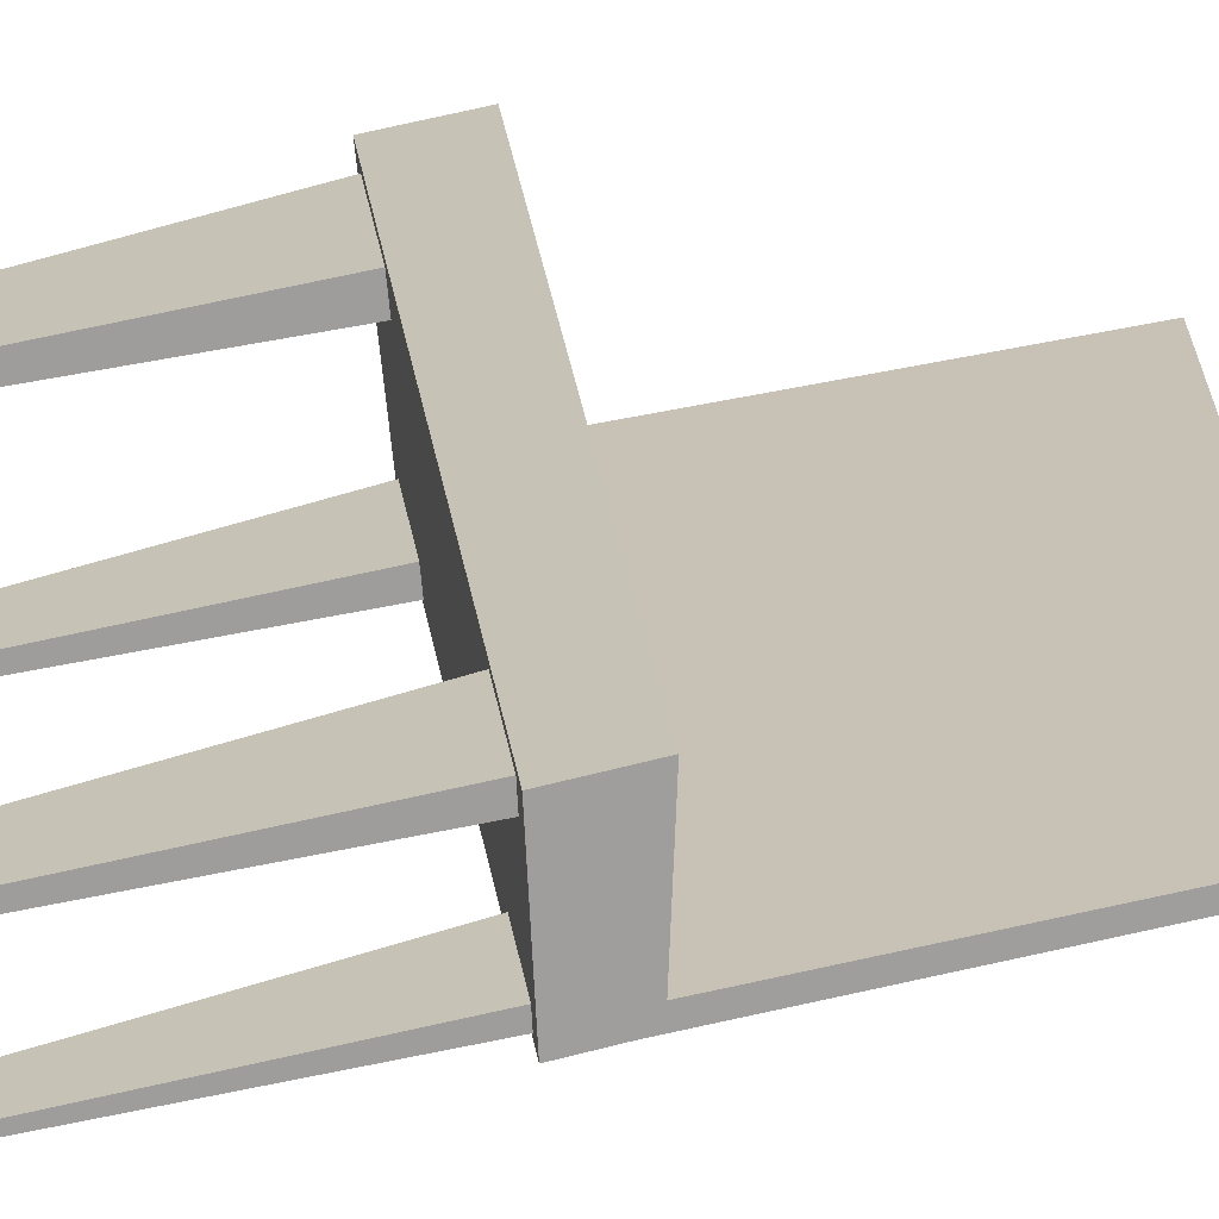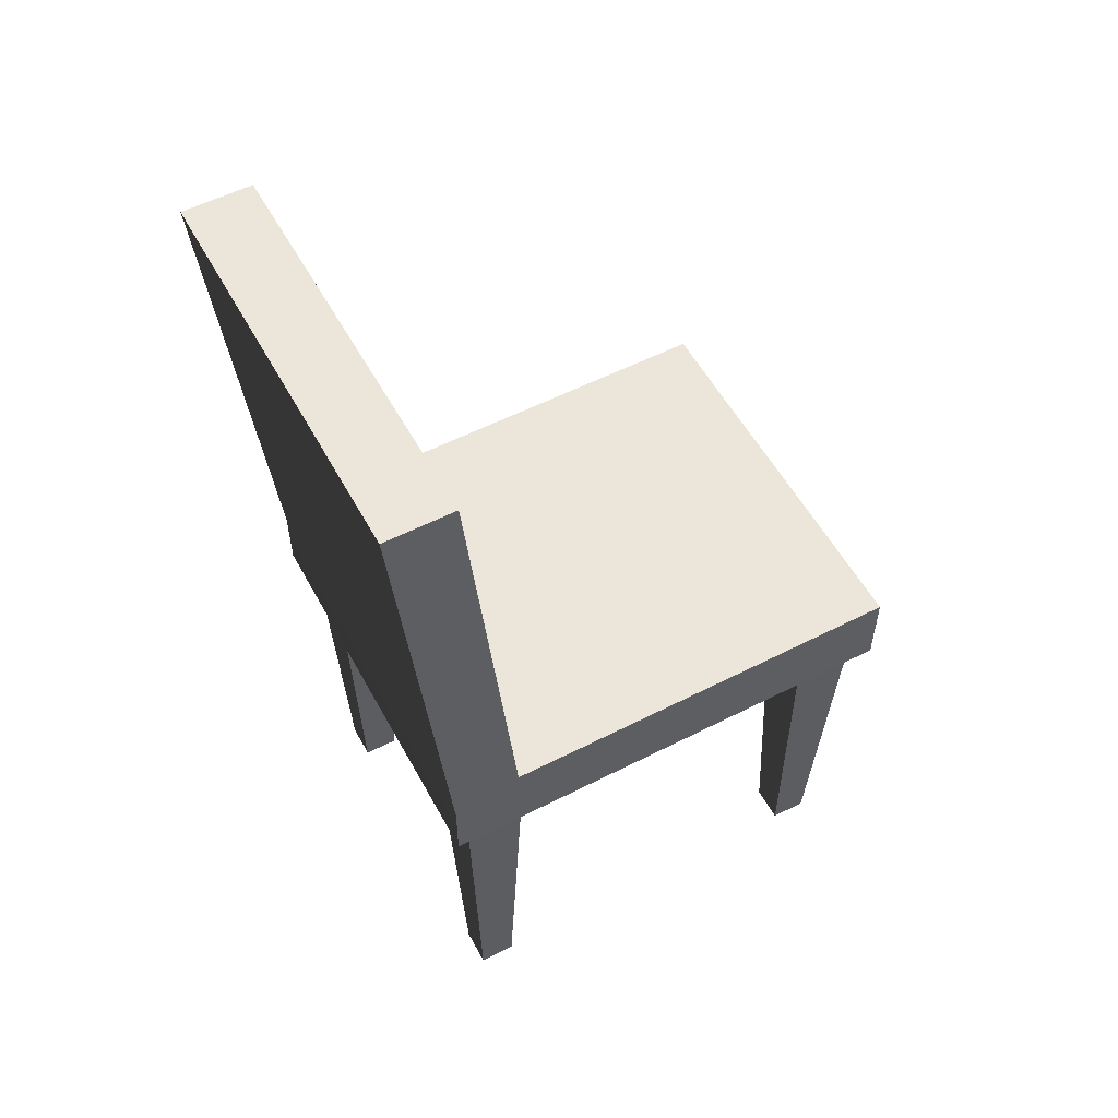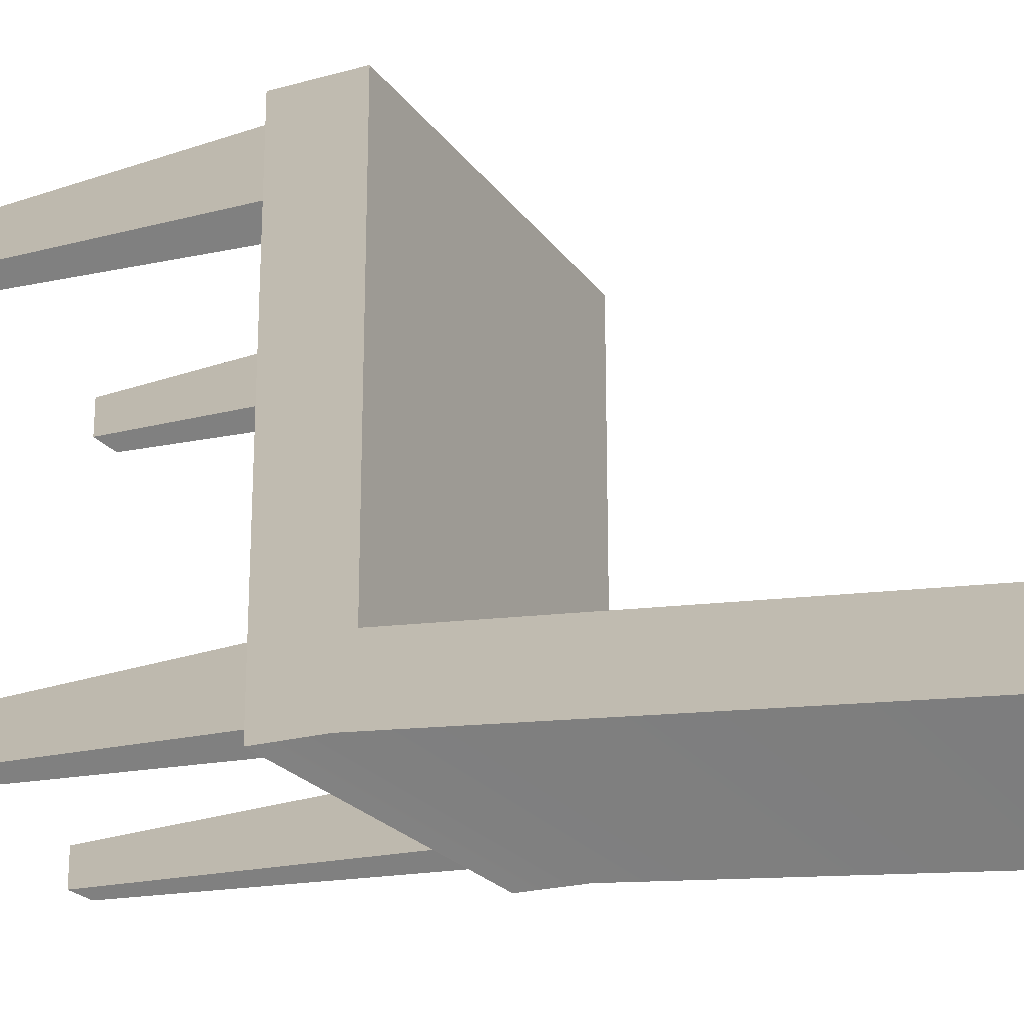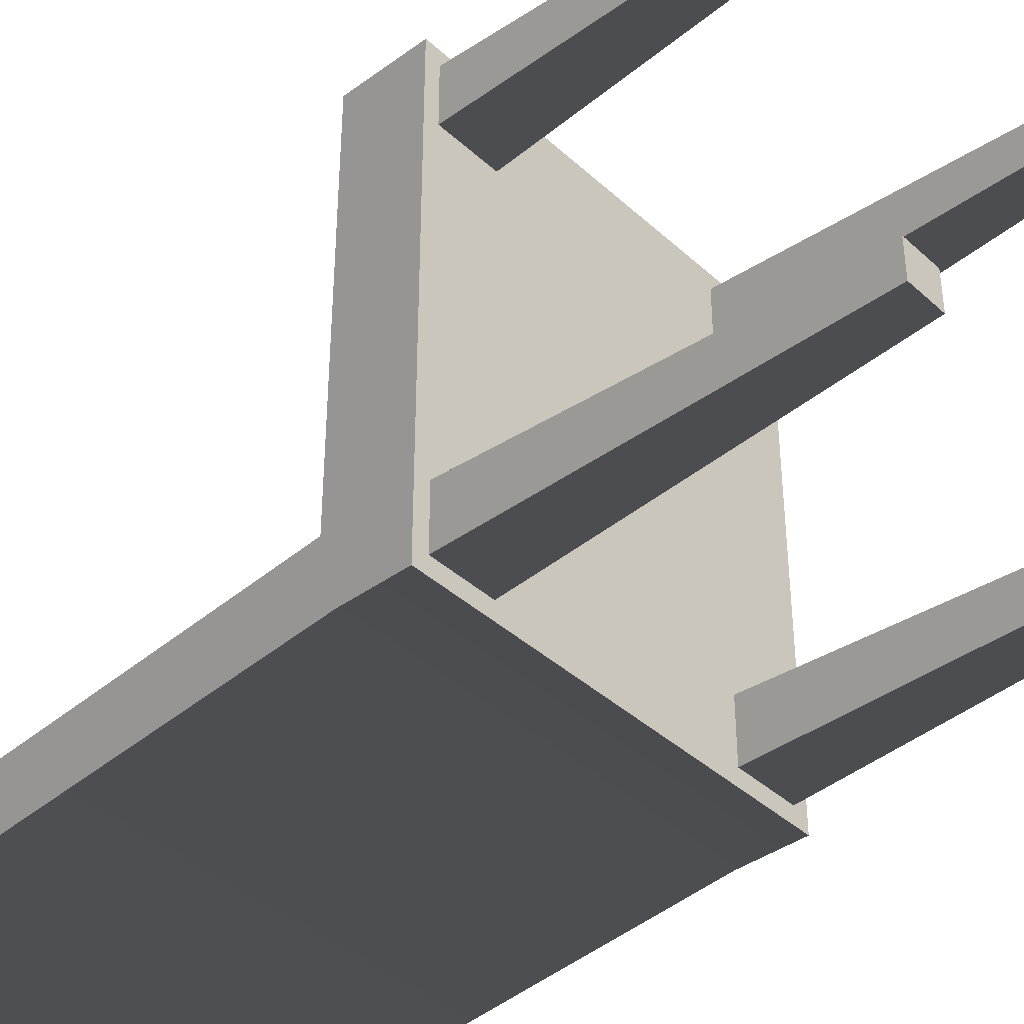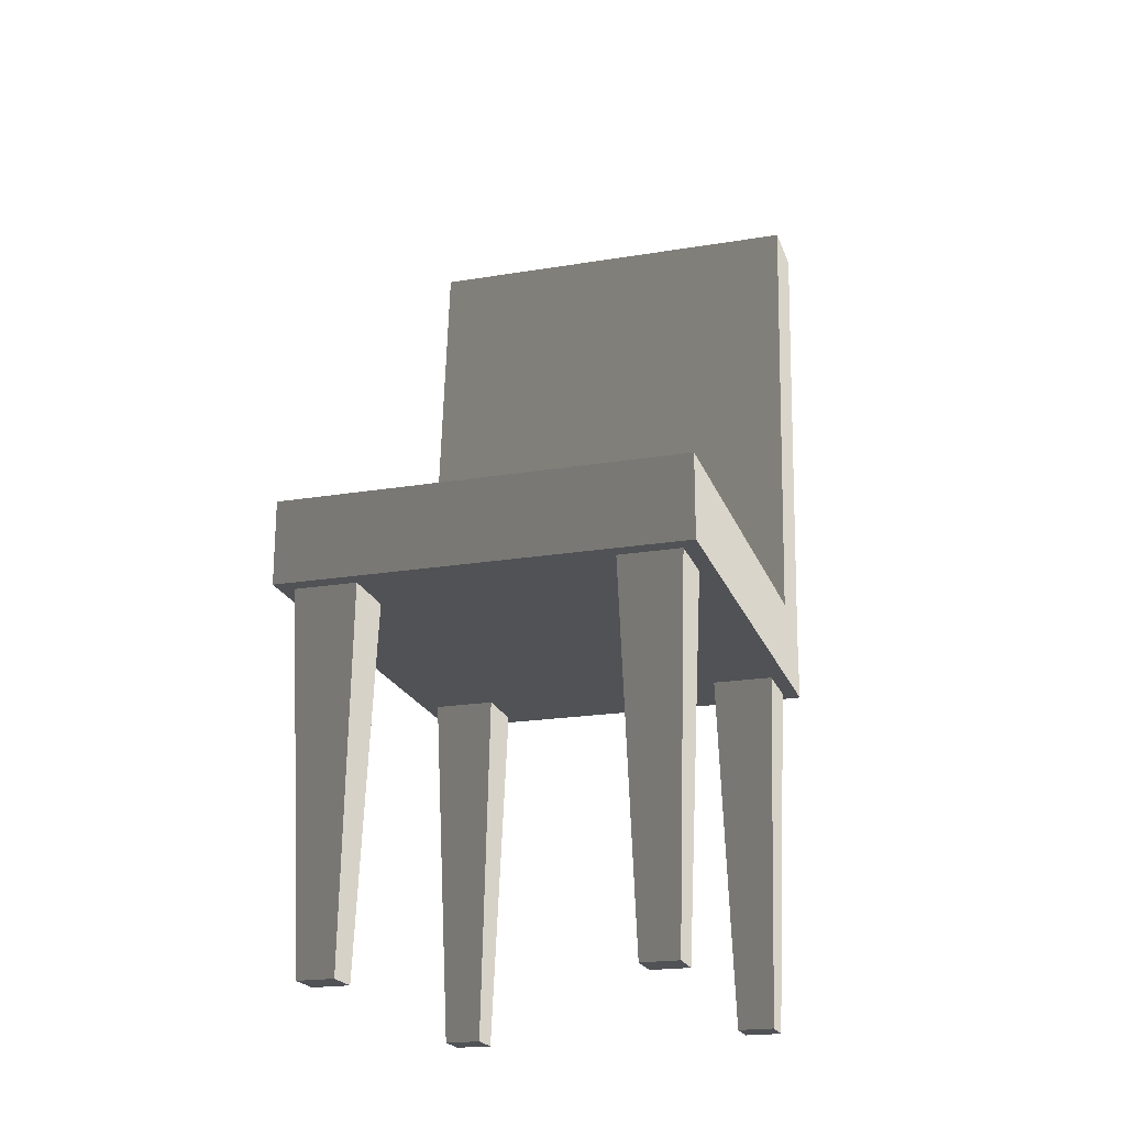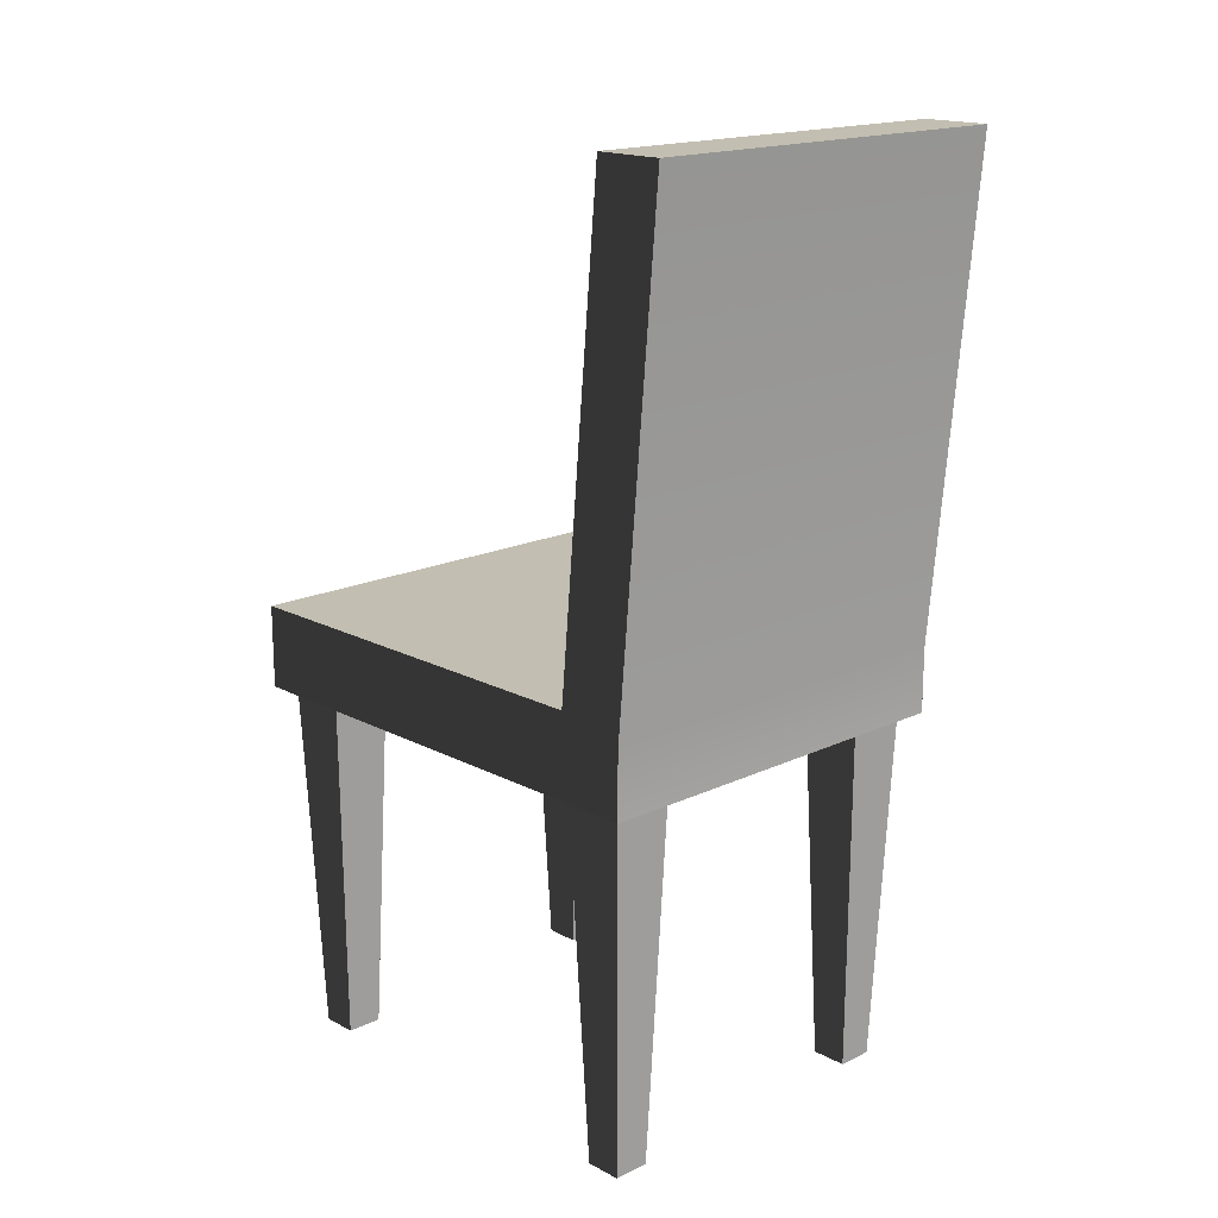
<metadata>
{"format":"obj","ext":"obj","renderer":"f3d","projection":"perspective","resolution":1024,"background":"white","views":[{"elev":66.3,"azim":75.9,"up":"+Z"},{"elev":55.3,"azim":-118.3,"up":"+Y"},{"elev":-22.3,"azim":115.8,"up":"+Z"},{"elev":-39.9,"azim":-48.1,"up":"+Z"},{"elev":-20.8,"azim":16.6,"up":"+Y"},{"elev":17.1,"azim":136.4,"up":"+Y"}]}
</metadata>
<code>
v 0.4248 0.9398 0.5633
v -0.4248 0.9398 0.5633
v -0.4248 0.9398 -0.3232
v 0.4248 0.9398 -0.3232
v -0.4248 0.7642 0.5633
v 0.4248 0.7642 0.5633
v 0.4248 0.7642 -0.2863
v -0.4248 0.7642 -0.2863
v -0.4248 0.7642 -0.4689
v 0.4248 0.7642 -0.4689
v -0.4248 0.9398 0.5633
v -0.4248 0.7642 0.5633
v -0.4248 0.7642 -0.2863
v -0.4248 0.9398 -0.3232
v -0.4248 0.9032 -0.4689
v -0.4248 0.7642 -0.4689
v -0.4248 1.937 -0.4176
v -0.4248 1.937 -0.5633
v -0.4248 0.9032 -0.4689
v -0.4248 0.7642 -0.4689
v 0.4248 0.7642 -0.4689
v 0.4248 0.9032 -0.4689
v -0.4248 1.937 -0.5633
v 0.4248 1.937 -0.5633
v 0.4248 0.9398 -0.3232
v 0.4248 0.7642 -0.2863
v 0.4248 0.7642 0.5633
v 0.4248 0.9398 0.5633
v 0.4248 0.7642 -0.4689
v 0.4248 0.9032 -0.4689
v 0.4248 1.937 -0.4176
v 0.4248 1.937 -0.5633
v 0.4248 0.9398 0.5633
v 0.4248 0.7642 0.5633
v -0.4248 0.7642 0.5633
v -0.4248 0.9398 0.5633
v -0.4248 0.9398 -0.3232
v -0.4248 1.937 -0.4176
v 0.4248 1.937 -0.4176
v 0.4248 0.9398 -0.3232
v -0.4248 1.937 -0.4176
v -0.4248 1.937 -0.5633
v 0.4248 1.937 -0.5633
v 0.4248 1.937 -0.4176
v 0.3657 0 -0.3287
v 0.3923 0.7642 -0.3021
v 0.3923 0.7642 -0.4323
v 0.3657 0 -0.4057
v 0.3923 0.7642 -0.3021
v 0.2621 0.7642 -0.3021
v 0.2621 0.7642 -0.4323
v 0.3923 0.7642 -0.4323
v 0.2621 0.7642 -0.3021
v 0.2887 0 -0.3287
v 0.2887 0 -0.4057
v 0.2621 0.7642 -0.4323
v 0.2887 0 -0.3287
v 0.3657 0 -0.3287
v 0.3657 0 -0.4057
v 0.2887 0 -0.4057
v 0.3657 0 -0.4057
v 0.3923 0.7642 -0.4323
v 0.2621 0.7642 -0.4323
v 0.2887 0 -0.4057
v 0.2887 0 -0.3287
v 0.2621 0.7642 -0.3021
v 0.3923 0.7642 -0.3021
v 0.3657 0 -0.3287
v 0.3657 0 0.5013
v 0.3923 0.7642 0.528
v 0.3923 0.7642 0.3978
v 0.3657 0 0.4244
v 0.3923 0.7642 0.528
v 0.2621 0.7642 0.528
v 0.2621 0.7642 0.3978
v 0.3923 0.7642 0.3978
v 0.2621 0.7642 0.528
v 0.2887 0 0.5013
v 0.2887 0 0.4244
v 0.2621 0.7642 0.3978
v 0.2887 0 0.5013
v 0.3657 0 0.5013
v 0.3657 0 0.4244
v 0.2887 0 0.4244
v 0.3657 0 0.4244
v 0.3923 0.7642 0.3978
v 0.2621 0.7642 0.3978
v 0.2887 0 0.4244
v 0.2887 0 0.5013
v 0.2621 0.7642 0.528
v 0.3923 0.7642 0.528
v 0.3657 0 0.5013
v -0.2892 0 0.5013
v -0.2625 0.7642 0.528
v -0.2625 0.7642 0.3978
v -0.2892 0 0.4244
v -0.2625 0.7642 0.528
v -0.3928 0.7642 0.528
v -0.3928 0.7642 0.3978
v -0.2625 0.7642 0.3978
v -0.3928 0.7642 0.528
v -0.3661 0 0.5014
v -0.3661 0 0.4244
v -0.3928 0.7642 0.3978
v -0.3661 0 0.5014
v -0.2892 0 0.5013
v -0.2892 0 0.4244
v -0.3661 0 0.4244
v -0.2892 0 0.4244
v -0.2625 0.7642 0.3978
v -0.3928 0.7642 0.3978
v -0.3661 0 0.4244
v -0.3661 0 0.5014
v -0.3928 0.7642 0.528
v -0.2625 0.7642 0.528
v -0.2892 0 0.5013
v -0.2892 0 -0.3287
v -0.2625 0.7642 -0.3021
v -0.2625 0.7642 -0.4323
v -0.2892 0 -0.4057
v -0.2625 0.7642 -0.3021
v -0.3928 0.7642 -0.3021
v -0.3928 0.7642 -0.4323
v -0.2625 0.7642 -0.4323
v -0.3928 0.7642 -0.3021
v -0.3661 0 -0.3287
v -0.3661 0 -0.4057
v -0.3928 0.7642 -0.4323
v -0.3661 0 -0.3287
v -0.2892 0 -0.3287
v -0.2892 0 -0.4057
v -0.3661 0 -0.4057
v -0.2892 0 -0.4057
v -0.2625 0.7642 -0.4323
v -0.3928 0.7642 -0.4323
v -0.3661 0 -0.4057
v -0.3661 0 -0.3287
v -0.3928 0.7642 -0.3021
v -0.2625 0.7642 -0.3021
v -0.2892 0 -0.3287
g Prop_Chair_05_(1)_1851_187
f 1 3 2
f 1 4 3
f 5 7 6
f 5 8 7
f 7 8 9
f 7 9 10
f 11 13 12
f 11 14 13
f 13 14 15
f 13 15 16
f 15 14 17
f 15 17 18
f 19 21 20
f 19 22 21
f 22 19 23
f 22 23 24
f 25 27 26
f 25 28 27
f 25 26 29
f 25 29 30
f 31 25 30
f 31 30 32
f 33 35 34
f 33 36 35
f 37 39 38
f 37 40 39
f 41 43 42
f 41 44 43
f 45 47 46
f 45 48 47
f 49 51 50
f 49 52 51
f 53 55 54
f 53 56 55
f 57 59 58
f 57 60 59
f 61 63 62
f 61 64 63
f 65 67 66
f 65 68 67
f 69 71 70
f 69 72 71
f 73 75 74
f 73 76 75
f 77 79 78
f 77 80 79
f 81 83 82
f 81 84 83
f 85 87 86
f 85 88 87
f 89 91 90
f 89 92 91
f 93 95 94
f 93 96 95
f 97 99 98
f 97 100 99
f 101 103 102
f 101 104 103
f 105 107 106
f 105 108 107
f 109 111 110
f 109 112 111
f 113 115 114
f 113 116 115
f 117 119 118
f 117 120 119
f 121 123 122
f 121 124 123
f 125 127 126
f 125 128 127
f 129 131 130
f 129 132 131
f 133 135 134
f 133 136 135
f 137 139 138
f 137 140 139

</code>
